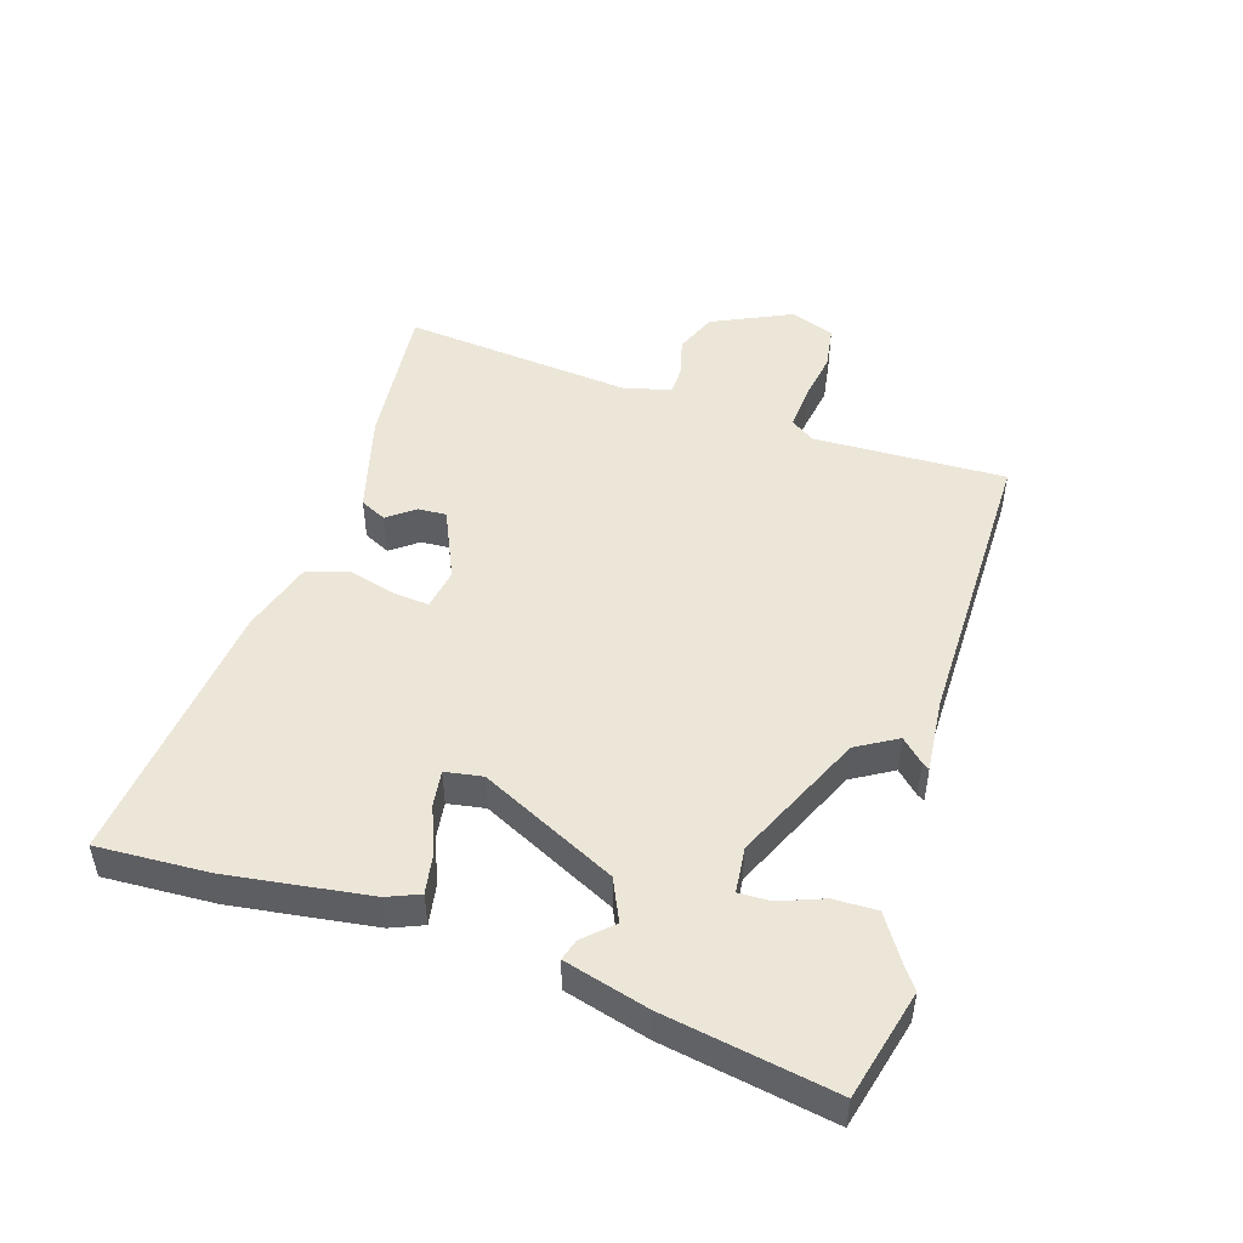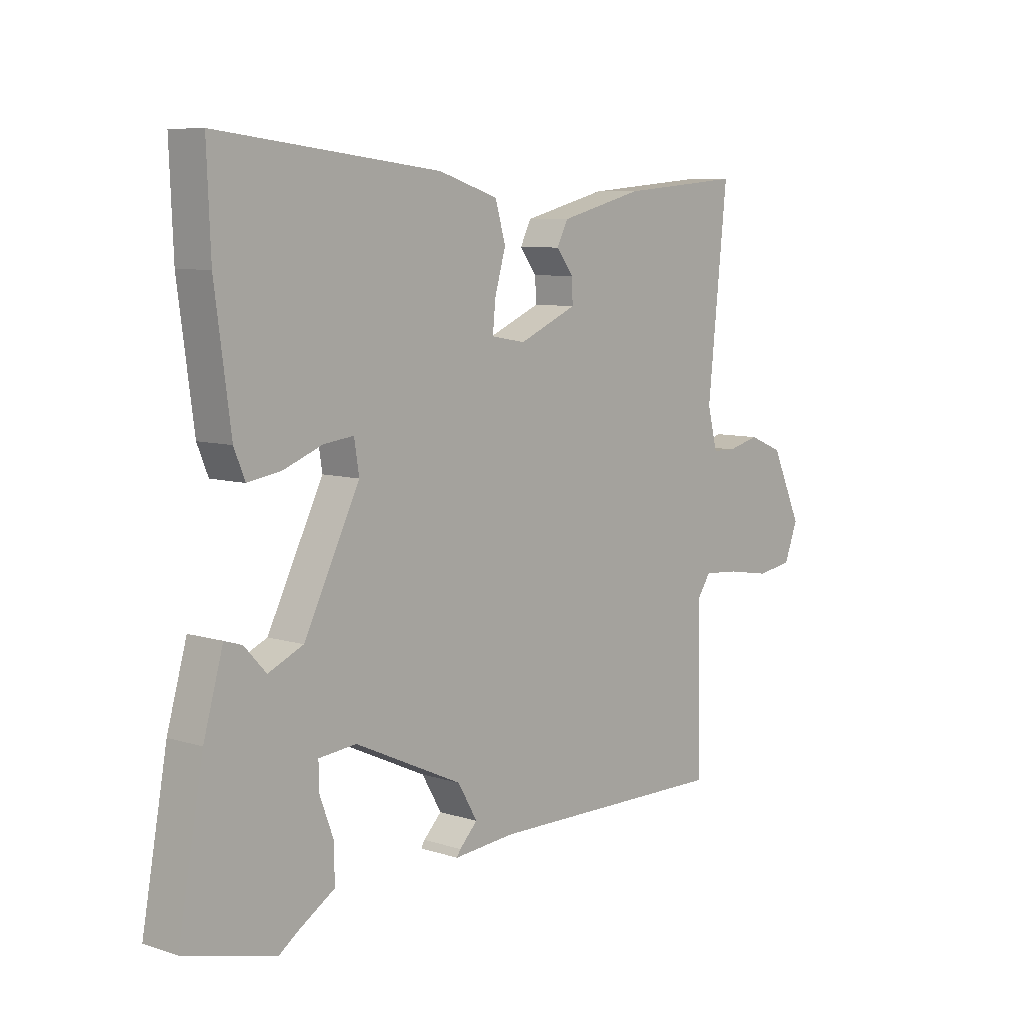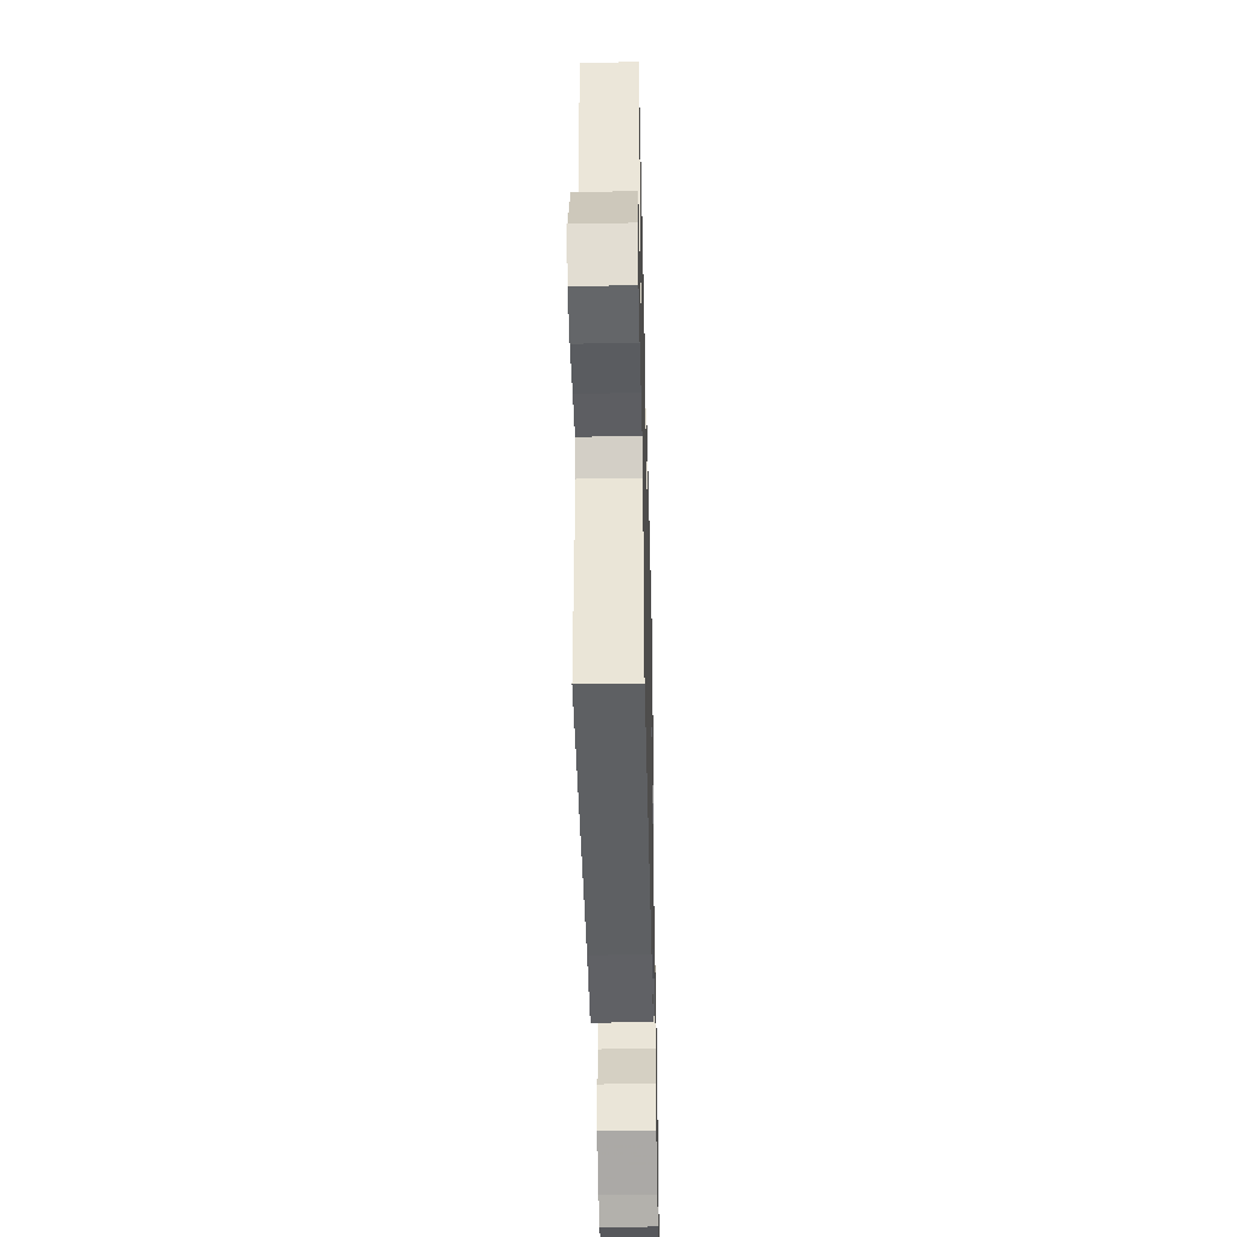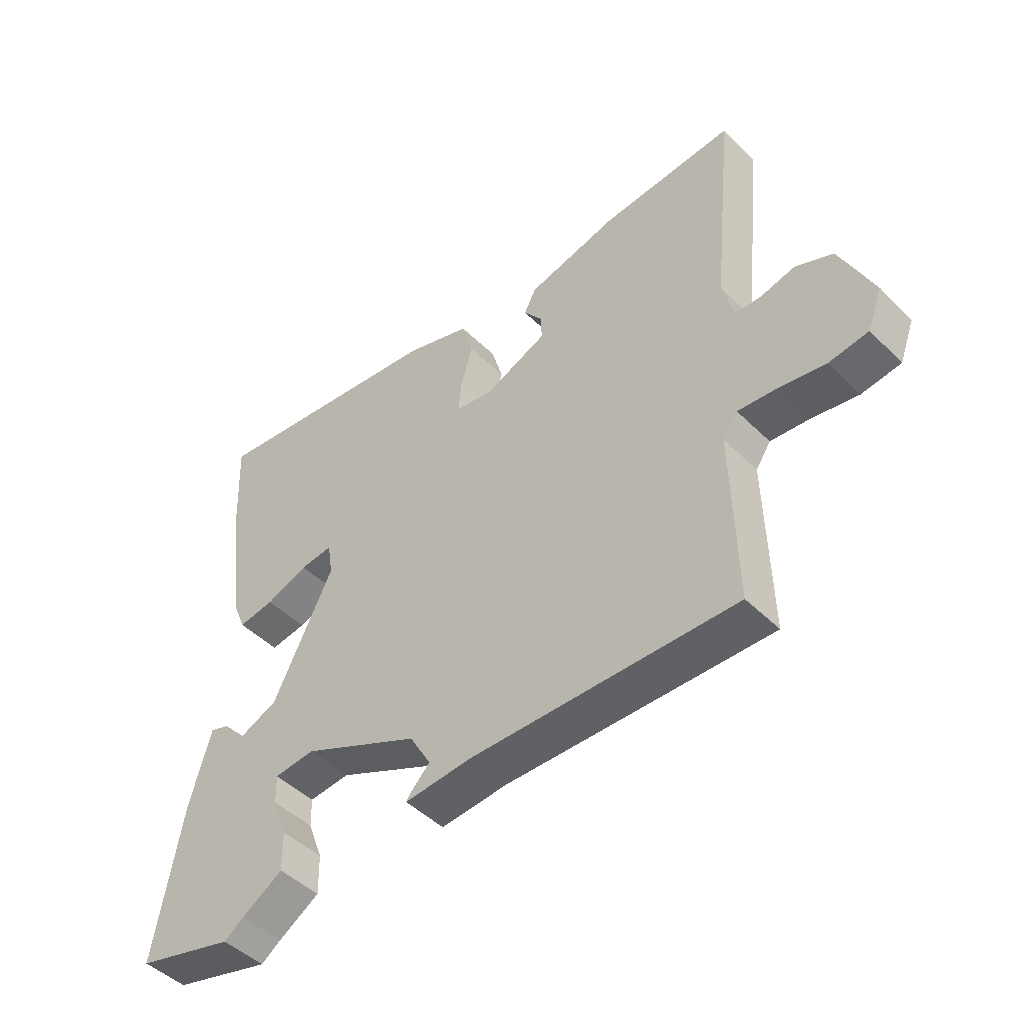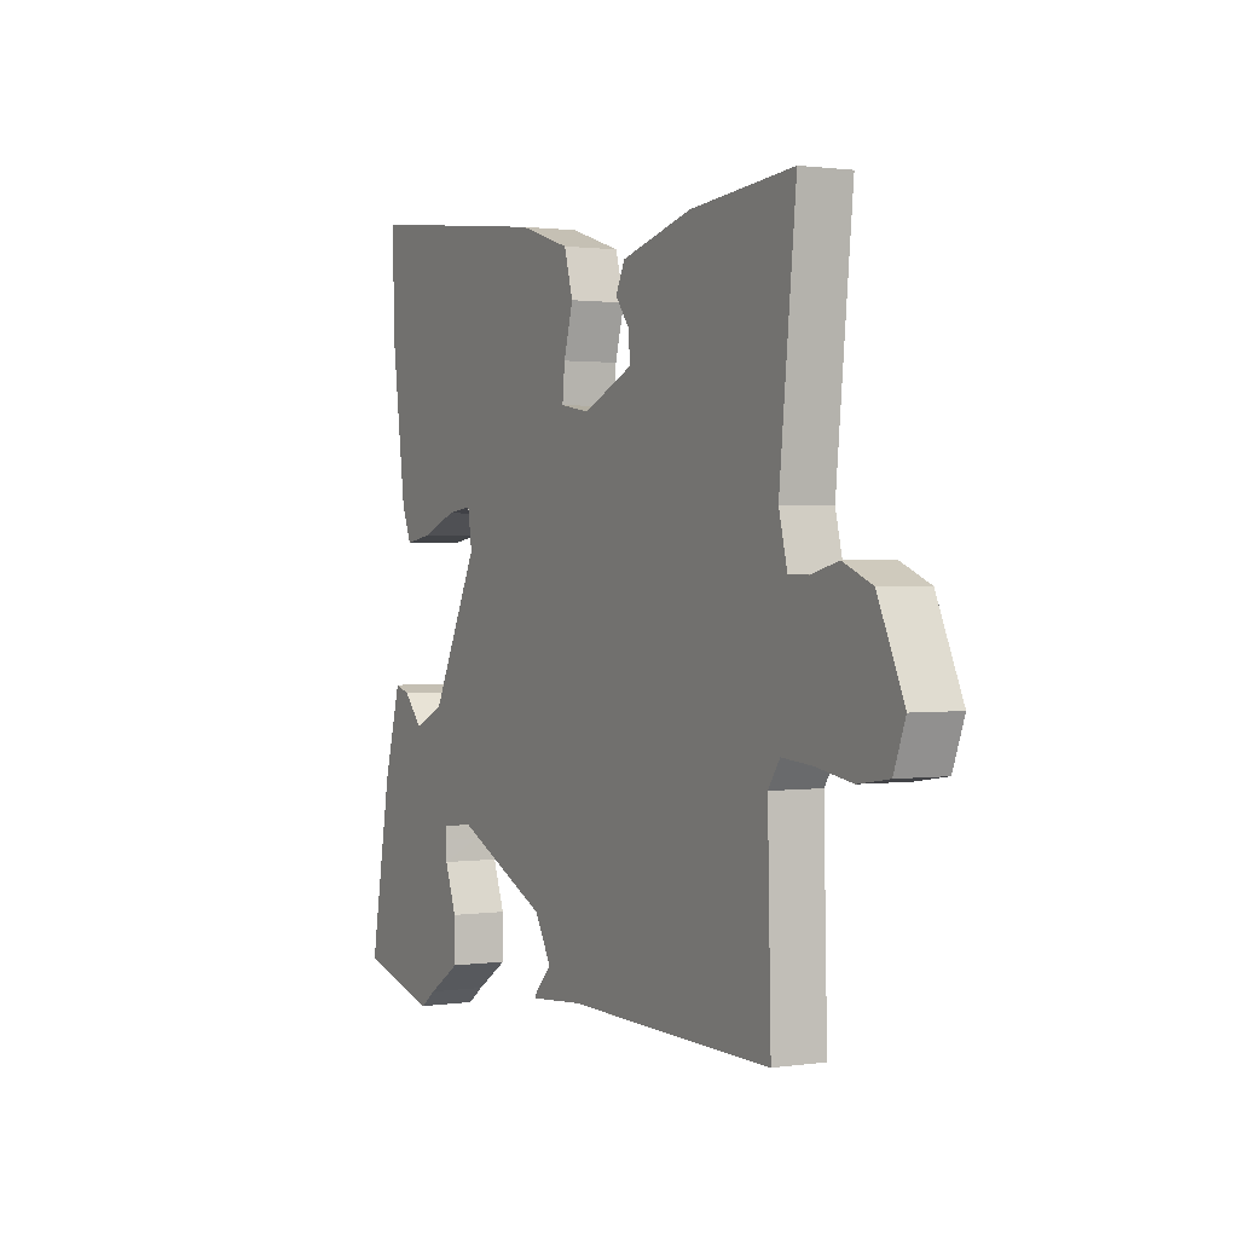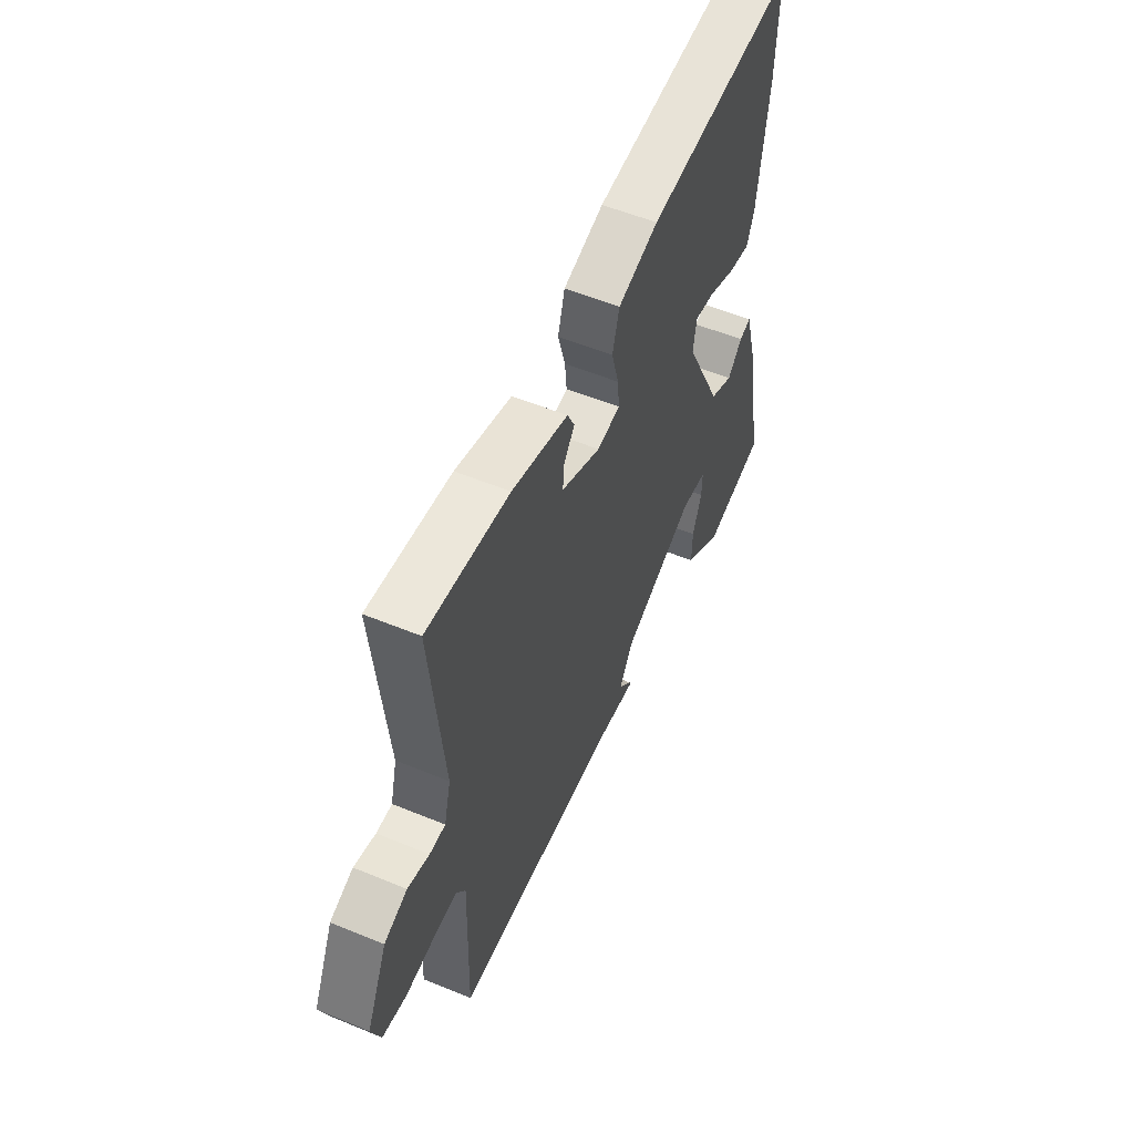
<metadata>
{"format":"obj","ext":"obj","renderer":"f3d","projection":"perspective","resolution":1024,"background":"white","views":[{"elev":49.0,"azim":107.2,"up":"+Y"},{"elev":7.7,"azim":131.9,"up":"+Z"},{"elev":-43.1,"azim":-88.6,"up":"+Z"},{"elev":-46.6,"azim":-138.1,"up":"+Z"},{"elev":1.2,"azim":-118.1,"up":"+Z"},{"elev":54.3,"azim":-66.3,"up":"+Z"}]}
</metadata>
<code>
v 0.568 0.07 -0.482
v 0.402 0.07 -0.525
v 0.369 0.07 -0.501
v 0.3 0.07 -0.457
v 0.301 0.07 -0.391
v 0.326 0.07 -0.324
v 0.327 0.07 -0.276
v 0.258 0.07 -0.269
v 0.06 0.07 -0.36
v 0.024 0.07 -0.422
v 0.057 0.07 -0.456
v 0.064 0.07 -0.467
v -0.049 0.07 -0.457
v -0.496 0.07 -0.462
v -0.489 0.07 -0.17
v -0.514 0.07 -0.133
v -0.579 0.07 -0.138
v -0.658 0.07 -0.151
v -0.724 0.07 -0.141
v -0.749 0.07 -0.075
v -0.693 0.07 0.047
v -0.63 0.07 0.073
v -0.571 0.07 0.058
v -0.528 0.07 0.059
v -0.51 0.07 0.131
v -0.546 0.07 0.48
v -0.322 0.07 0.46
v -0.169 0.07 0.42
v -0.149 0.07 0.38
v -0.18 0.07 0.339
v -0.182 0.07 0.296
v -0.075 0.07 0.249
v -0.012 0.07 0.26
v -0.017 0.07 0.313
v -0.037 0.07 0.384
v -0.018 0.07 0.45
v 0.092 0.07 0.485
v 0.501 0.07 0.532
v 0.494 0.07 0.362
v 0.465 0.07 0.146
v 0.445 0.07 0.097
v 0.384 0.07 0.107
v 0.312 0.07 0.135
v 0.257 0.07 0.142
v 0.248 0.07 0.085
v 0.35 0.07 -0.121
v 0.414 0.07 -0.15
v 0.454 0.07 -0.107
v 0.486 0.07 -0.097
v 0.522 0.07 -0.225
v 0.568 0 -0.482
v 0.402 0 -0.525
v 0.369 0 -0.501
v 0.3 0 -0.457
v 0.301 0 -0.391
v 0.326 0 -0.324
v 0.327 0 -0.276
v 0.258 0 -0.269
v 0.06 0 -0.36
v 0.024 0 -0.422
v 0.057 0 -0.456
v 0.064 0 -0.467
v -0.049 0 -0.457
v -0.496 0 -0.462
v -0.489 0 -0.17
v -0.514 0 -0.133
v -0.579 0 -0.138
v -0.658 0 -0.151
v -0.724 0 -0.141
v -0.749 0 -0.075
v -0.693 0 0.047
v -0.63 0 0.073
v -0.571 0 0.058
v -0.528 0 0.059
v -0.51 0 0.131
v -0.546 0 0.48
v -0.322 0 0.46
v -0.169 0 0.42
v -0.149 0 0.38
v -0.18 0 0.339
v -0.182 0 0.296
v -0.075 0 0.249
v -0.012 0 0.26
v -0.017 0 0.313
v -0.037 0 0.384
v -0.018 0 0.45
v 0.092 0 0.485
v 0.501 0 0.532
v 0.494 0 0.362
v 0.465 0 0.146
v 0.445 0 0.097
v 0.384 0 0.107
v 0.312 0 0.135
v 0.257 0 0.142
v 0.248 0 0.085
v 0.35 0 -0.121
v 0.414 0 -0.15
v 0.454 0 -0.107
v 0.486 0 -0.097
v 0.522 0 -0.225
f 47 48 49 50
f 46 47 50 1
f 40 41 42 43
f 40 43 44
f 39 40 44
f 38 39 44
f 37 38 44
f 34 35 36 37
f 33 34 37 44
f 32 33 44 45
f 27 28 29 30
f 25 26 27 30
f 24 25 30 31
f 20 21 22 23
f 20 23 24
f 17 18 19 20
f 16 17 20 24
f 15 16 24 31
f 13 14 15 31
f 10 11 12 13
f 9 10 13 31
f 3 4 5 6
f 3 6 7
f 46 1 2 3
f 46 3 7
f 45 46 7 8
f 31 32 45
f 8 9 31 45
f 100 99 98 97
f 51 100 97 96
f 93 92 91 90
f 94 93 90
f 94 90 89
f 94 89 88
f 94 88 87
f 87 86 85 84
f 94 87 84 83
f 95 94 83 82
f 80 79 78 77
f 80 77 76 75
f 81 80 75 74
f 73 72 71 70
f 74 73 70
f 70 69 68 67
f 74 70 67 66
f 81 74 66 65
f 81 65 64 63
f 63 62 61 60
f 81 63 60 59
f 56 55 54 53
f 57 56 53
f 53 52 51 96
f 57 53 96
f 58 57 96 95
f 95 82 81
f 95 81 59 58
f 1 51 52 2
f 2 52 53 3
f 3 53 54 4
f 4 54 55 5
f 5 55 56 6
f 6 56 57 7
f 7 57 58 8
f 8 58 59 9
f 9 59 60 10
f 10 60 61 11
f 11 61 62 12
f 12 62 63 13
f 13 63 64 14
f 14 64 65 15
f 15 65 66 16
f 16 66 67 17
f 17 67 68 18
f 18 68 69 19
f 19 69 70 20
f 20 70 71 21
f 21 71 72 22
f 22 72 73 23
f 23 73 74 24
f 24 74 75 25
f 25 75 76 26
f 26 76 77 27
f 27 77 78 28
f 28 78 79 29
f 29 79 80 30
f 30 80 81 31
f 31 81 82 32
f 32 82 83 33
f 33 83 84 34
f 34 84 85 35
f 35 85 86 36
f 36 86 87 37
f 37 87 88 38
f 38 88 89 39
f 39 89 90 40
f 40 90 91 41
f 41 91 92 42
f 42 92 93 43
f 43 93 94 44
f 44 94 95 45
f 45 95 96 46
f 46 96 97 47
f 47 97 98 48
f 48 98 99 49
f 49 99 100 50
f 50 100 51 1

</code>
